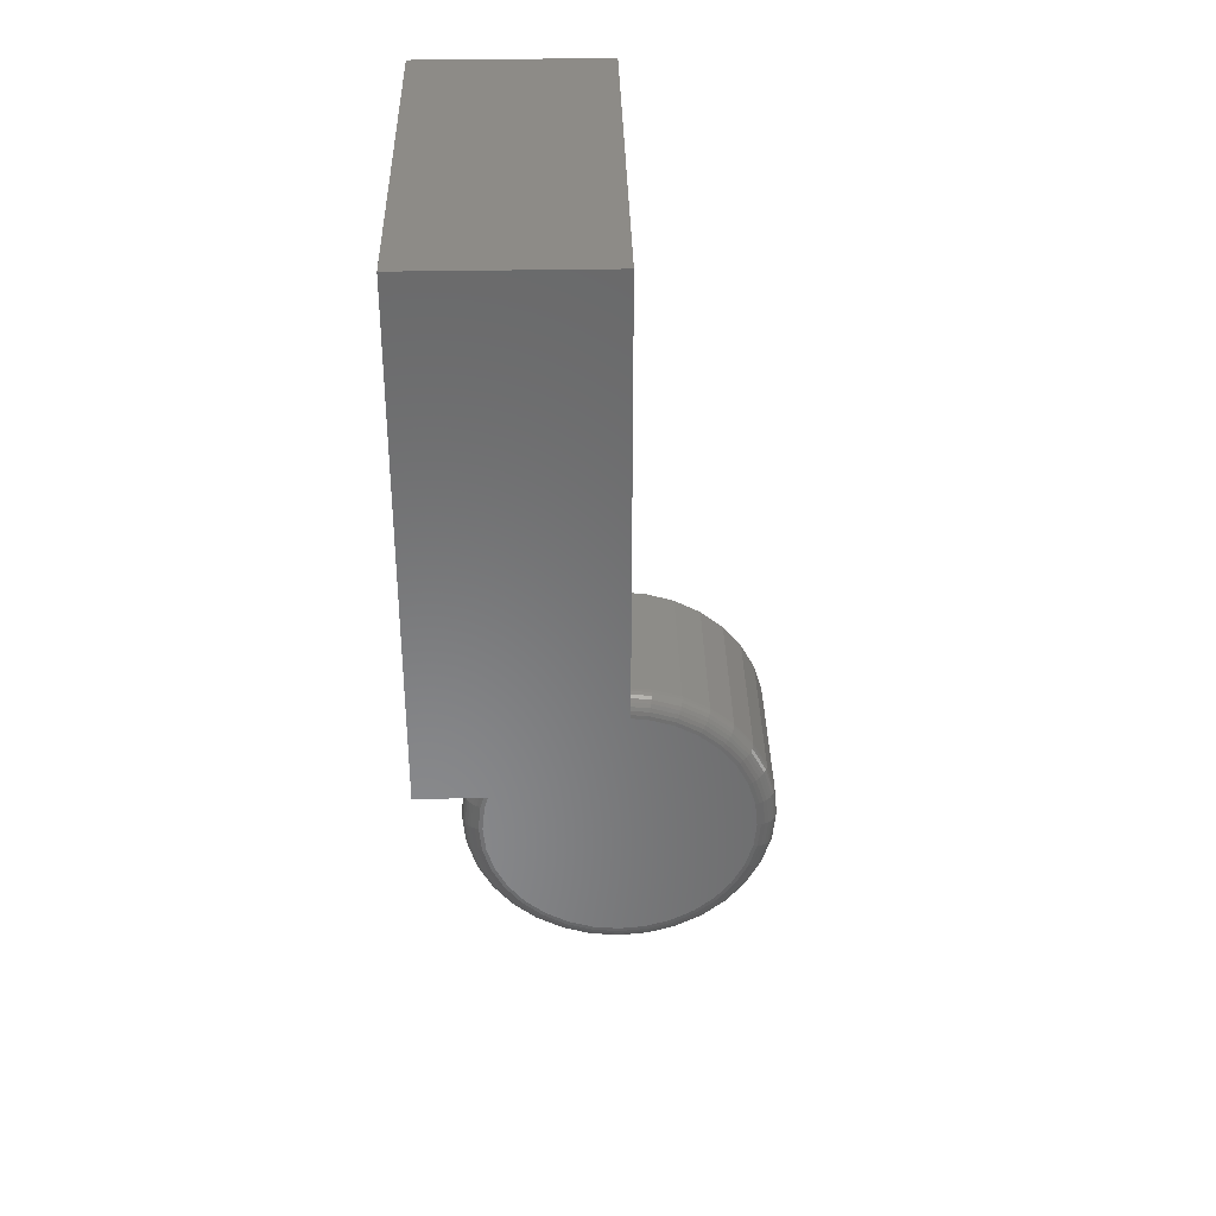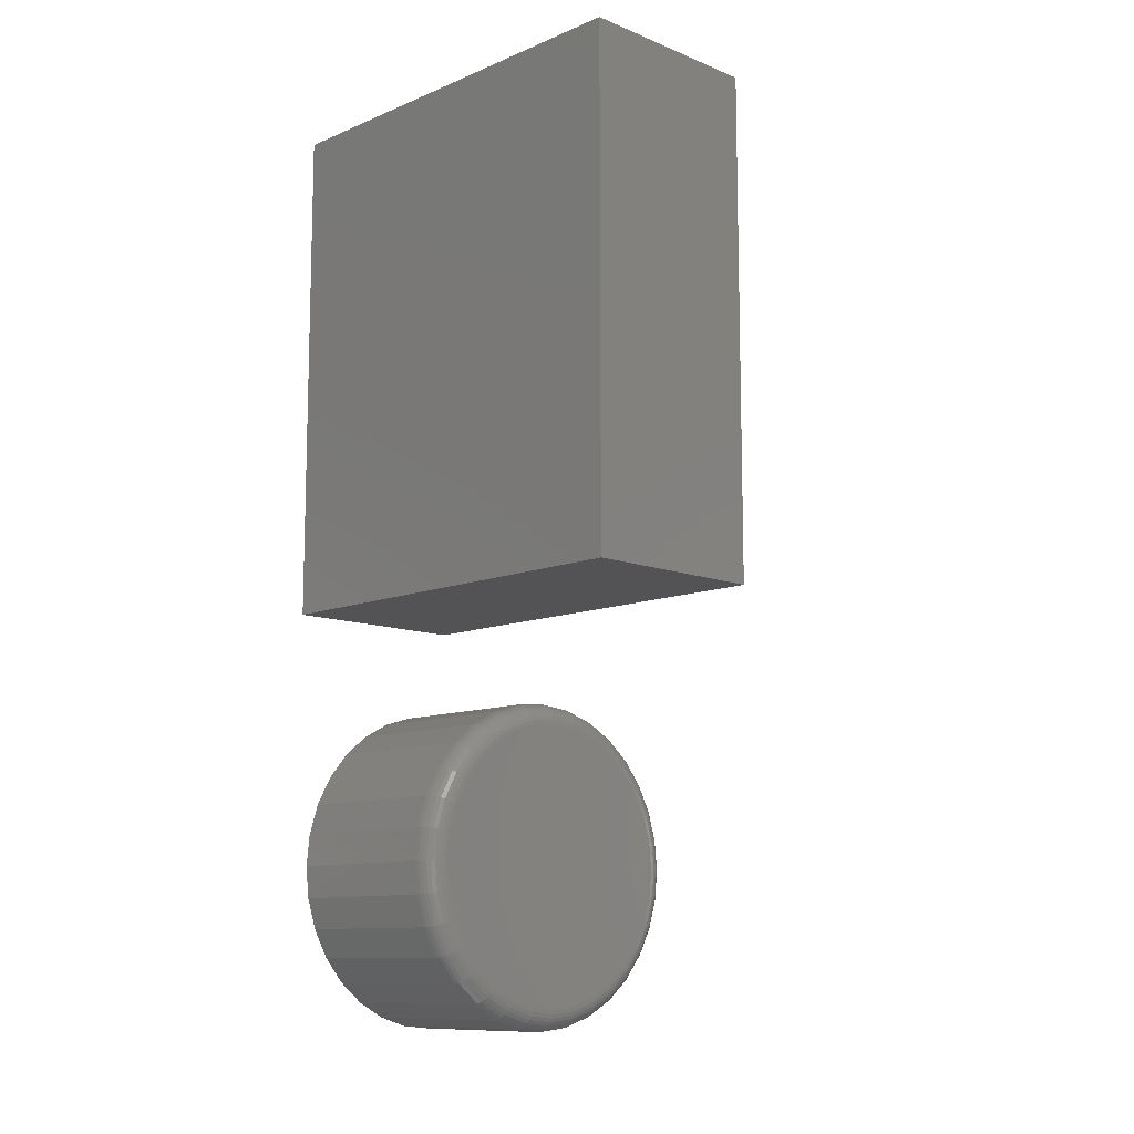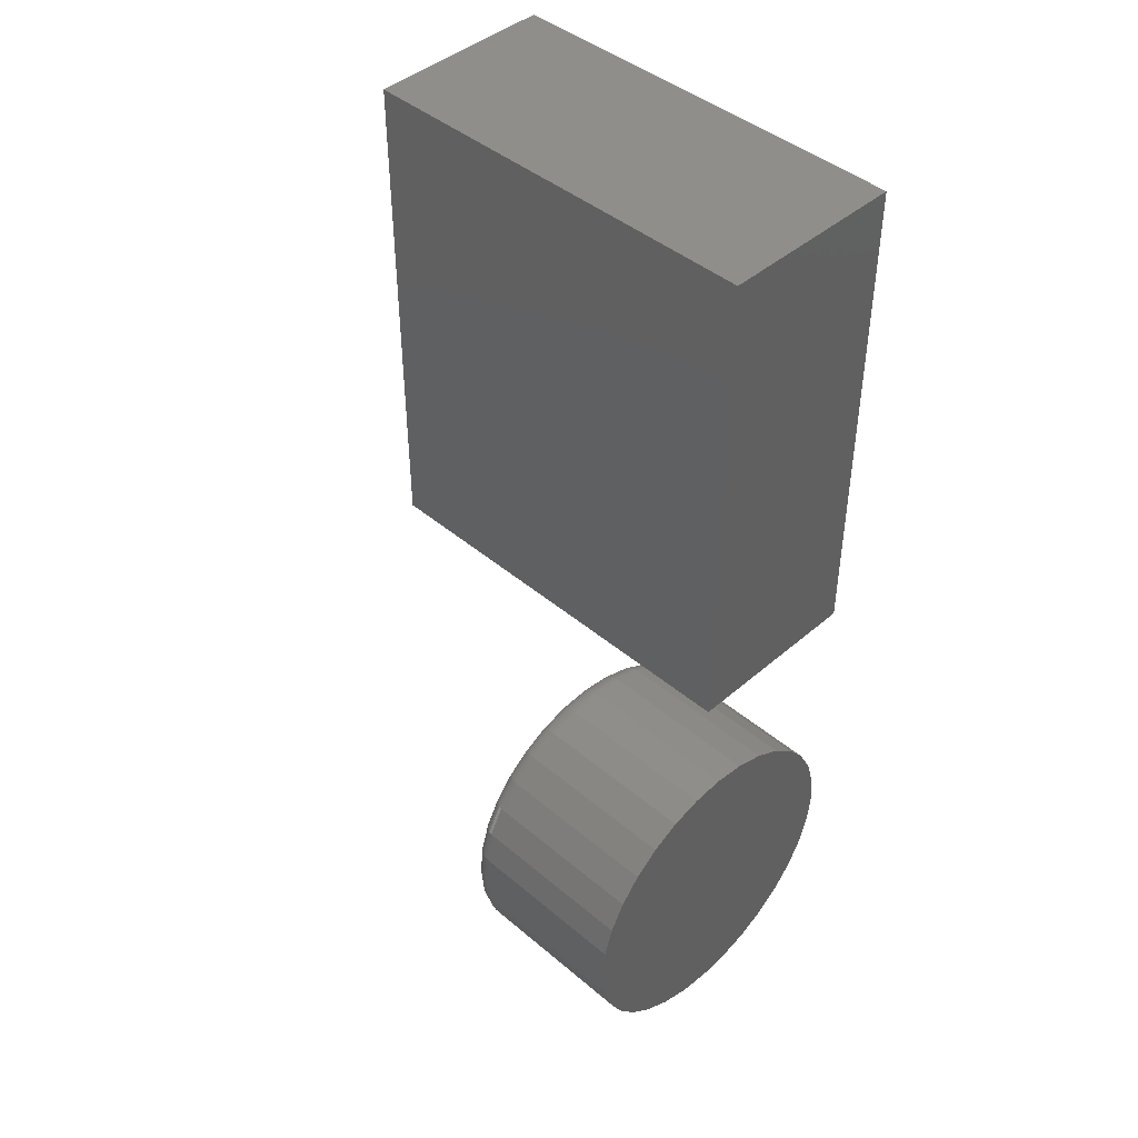
<metadata>
{"format":"stl","ext":"stl","renderer":"f3d","projection":"perspective","resolution":1024,"background":"white","views":[{"elev":34.8,"azim":178.6,"up":"+Y"},{"elev":-10.8,"azim":135.5,"up":"+Y"},{"elev":43.8,"azim":-45.3,"up":"+Y"}]}
</metadata>
<code>
# stl→obj: 328 verts, 648 faces
v 0.75 0.9922 -1
v 0.75 2.984 -1
v 0.75 0.9922 0.6776
v 0.75 2.984 0.6776
v 0 0.9922 -1
v -1.863e-16 0.9922 0.6776
v 1.354e-32 2.984 -1
v -1.863e-16 2.984 0.6776
v 0.002796 0.5575 0
v 0.1116 0.5468 0
v -0.106 0.5468 0
v 0.002796 -0.5575 0
v -0.106 -0.5468 0
v 0.1116 -0.5468 0
v -0.2105 -0.515 0
v 0.2161 -0.515 0
v -0.3069 -0.4635 0
v 0.3125 -0.4635 0
v -0.3914 -0.3942 0
v 0.397 -0.3942 0
v -0.4607 -0.3097 0
v 0.4663 -0.3097 0
v -0.5123 -0.2133 0
v 0.5178 -0.2133 0
v -0.544 -0.1088 0
v 0.5496 -0.1088 0
v -0.5547 -1.86e-16 0
v 0.5603 -1.433e-16 0
v -0.544 0.1088 0
v 0.5496 0.1088 0
v -0.5123 0.2133 0
v 0.5178 0.2133 0
v -0.4607 0.3097 0
v 0.4663 0.3097 0
v -0.3914 0.3942 0
v 0.397 0.3942 0
v -0.3069 0.4635 0
v 0.3125 0.4635 0
v -0.2105 0.515 0
v 0.2161 0.515 0
v 0.6462 -1.301e-15 0.08594
v 0.6462 0 0.75
v 0.6339 -0.1255 0.08594
v 0.6339 -0.1255 0.75
v 0.5972 -0.2462 0.08594
v 0.5972 -0.2462 0.75
v 0.5378 -0.3575 0.08594
v 0.5378 -0.3575 0.75
v 0.4578 -0.455 0.08594
v 0.4578 -0.455 0.75
v 0.3603 -0.535 0.08594
v 0.3603 -0.535 0.75
v 0.249 -0.5944 0.08594
v 0.249 -0.5944 0.75
v 0.1283 -0.6311 0.08594
v 0.1283 -0.6311 0.75
v 0.002796 -0.6434 0.08594
v 0.002796 -0.6434 0.75
v -0.1227 -0.6311 0.08594
v -0.1227 -0.6311 0.75
v -0.2434 -0.5944 0.08594
v -0.2434 -0.5944 0.75
v -0.3547 -0.535 0.08594
v -0.3547 -0.535 0.75
v -0.4522 -0.455 0.08594
v -0.4522 -0.455 0.75
v -0.5322 -0.3575 0.08594
v -0.5322 -0.3575 0.75
v -0.5916 -0.2462 0.08594
v -0.5916 -0.2462 0.75
v -0.6283 -0.1255 0.08594
v -0.6283 -0.1255 0.75
v -0.6406 7.879e-17 0.08594
v -0.6406 7.879e-17 0.75
v -0.6283 0.1255 0.08594
v -0.6283 0.1255 0.75
v -0.5916 0.2462 0.08594
v -0.5916 0.2462 0.75
v -0.5322 0.3575 0.08594
v -0.5322 0.3575 0.75
v -0.4522 0.455 0.08594
v -0.4522 0.455 0.75
v -0.3547 0.535 0.08594
v -0.3547 0.535 0.75
v -0.2434 0.5944 0.08594
v -0.2434 0.5944 0.75
v -0.1227 0.6311 0.08594
v -0.1227 0.6311 0.75
v 0.002796 0.6434 0.08594
v 0.002796 0.6434 0.75
v 0.1283 0.6311 0.08594
v 0.1283 0.6311 0.75
v 0.249 0.5944 0.08594
v 0.249 0.5944 0.75
v 0.3603 0.535 0.08594
v 0.3603 0.535 0.75
v 0.4578 0.455 0.08594
v 0.4578 0.455 0.75
v 0.5378 0.3575 0.08594
v 0.5378 0.3575 0.75
v 0.5972 0.2462 0.08594
v 0.5972 0.2462 0.75
v 0.6339 0.1255 0.08594
v 0.6339 0.1255 0.75
v 0.6446 0 0.06917
v 0.6322 -0.1252 0.06917
v 0.6397 0 0.05305
v 0.6274 -0.1242 0.05305
v 0.6317 0 0.03819
v 0.6196 -0.1227 0.03819
v 0.621 0 0.02517
v 0.6092 -0.1206 0.02517
v 0.608 5.551e-17 0.01448
v 0.5964 -0.1181 0.01448
v 0.5932 5.551e-17 0.006542
v 0.5818 -0.1152 0.006542
v 0.577 2.776e-17 0.001651
v 0.566 -0.112 0.001651
v -0.6266 -0.1252 0.06917
v -0.639 -2.776e-16 0.06917
v -0.6218 -0.1242 0.05305
v -0.6341 -2.776e-16 0.05305
v -0.6141 -0.1227 0.03819
v -0.6261 -2.22e-16 0.03819
v -0.6036 -0.1206 0.02517
v -0.6155 -2.22e-16 0.02517
v -0.5908 -0.1181 0.01448
v -0.6024 -3.331e-16 0.01448
v -0.5762 -0.1152 0.006542
v -0.5876 -2.776e-16 0.006542
v -0.5604 -0.112 0.001651
v -0.5715 -2.776e-16 0.001651
v -0.5901 -0.2456 0.06917
v -0.5856 -0.2437 0.05305
v -0.5783 -0.2407 0.03819
v -0.5684 -0.2366 0.02517
v -0.5564 -0.2316 0.01448
v -0.5426 -0.2259 0.006542
v -0.5277 -0.2198 0.001651
v -0.5308 -0.3565 0.06917
v -0.5267 -0.3538 0.05305
v -0.5201 -0.3494 0.03819
v -0.5113 -0.3435 0.02517
v -0.5004 -0.3362 0.01448
v -0.4881 -0.328 0.006542
v -0.4747 -0.319 0.001651
v -0.451 -0.4538 0.06917
v -0.4475 -0.4503 0.05305
v -0.4419 -0.4447 0.03819
v -0.4344 -0.4372 0.02517
v -0.4252 -0.428 0.01448
v -0.4147 -0.4175 0.006542
v -0.4033 -0.4061 0.001651
v -0.3538 -0.5336 0.06917
v -0.351 -0.5295 0.05305
v -0.3466 -0.5229 0.03819
v -0.3407 -0.5141 0.02517
v -0.3335 -0.5032 0.01448
v -0.3252 -0.4909 0.006542
v -0.3162 -0.4775 0.001651
v -0.2428 -0.5929 0.06917
v -0.2409 -0.5884 0.05305
v -0.2379 -0.5811 0.03819
v -0.2338 -0.5712 0.02517
v -0.2288 -0.5592 0.01448
v -0.2231 -0.5454 0.006542
v -0.217 -0.5305 0.001651
v -0.1224 -0.6294 0.06917
v -0.1215 -0.6246 0.05305
v -0.1199 -0.6169 0.03819
v -0.1178 -0.6064 0.02517
v -0.1153 -0.5936 0.01448
v -0.1124 -0.579 0.006542
v -0.1092 -0.5632 0.001651
v 0.002796 -0.6418 0.06917
v 0.002796 -0.6369 0.05305
v 0.002796 -0.6289 0.03819
v 0.002796 -0.6183 0.02517
v 0.002796 -0.6052 0.01448
v 0.002796 -0.5904 0.006542
v 0.002796 -0.5742 0.001651
v 0.128 -0.6294 0.06917
v 0.127 -0.6246 0.05305
v 0.1255 -0.6169 0.03819
v 0.1234 -0.6064 0.02517
v 0.1209 -0.5936 0.01448
v 0.118 -0.579 0.006542
v 0.1148 -0.5632 0.001651
v 0.2484 -0.5929 0.06917
v 0.2465 -0.5884 0.05305
v 0.2435 -0.5811 0.03819
v 0.2394 -0.5712 0.02517
v 0.2344 -0.5592 0.01448
v 0.2287 -0.5454 0.006542
v 0.2226 -0.5305 0.001651
v 0.3593 -0.5336 0.06917
v 0.3566 -0.5295 0.05305
v 0.3522 -0.5229 0.03819
v 0.3463 -0.5141 0.02517
v 0.339 -0.5032 0.01448
v 0.3308 -0.4909 0.006542
v 0.3218 -0.4775 0.001651
v 0.4566 -0.4538 0.06917
v 0.4531 -0.4503 0.05305
v 0.4475 -0.4447 0.03819
v 0.44 -0.4372 0.02517
v 0.4308 -0.428 0.01448
v 0.4203 -0.4175 0.006542
v 0.4089 -0.4061 0.001651
v 0.5364 -0.3565 0.06917
v 0.5323 -0.3538 0.05305
v 0.5257 -0.3494 0.03819
v 0.5169 -0.3435 0.02517
v 0.506 -0.3362 0.01448
v 0.4937 -0.328 0.006542
v 0.4803 -0.319 0.001651
v 0.5957 -0.2456 0.06917
v 0.5912 -0.2437 0.05305
v 0.5839 -0.2407 0.03819
v 0.574 -0.2366 0.02517
v 0.562 -0.2316 0.01448
v 0.5482 -0.2259 0.006542
v 0.5333 -0.2198 0.001651
v -0.6266 0.1252 0.06917
v -0.6218 0.1242 0.05305
v -0.6141 0.1227 0.03819
v -0.6036 0.1206 0.02517
v -0.5908 0.1181 0.01448
v -0.5762 0.1152 0.006542
v -0.5604 0.112 0.001651
v 0.6322 0.1252 0.06917
v 0.6274 0.1242 0.05305
v 0.6196 0.1227 0.03819
v 0.6092 0.1206 0.02517
v 0.5964 0.1181 0.01448
v 0.5818 0.1152 0.006542
v 0.566 0.112 0.001651
v 0.5957 0.2456 0.06917
v 0.5912 0.2437 0.05305
v 0.5839 0.2407 0.03819
v 0.574 0.2366 0.02517
v 0.562 0.2316 0.01448
v 0.5482 0.2259 0.006542
v 0.5333 0.2198 0.001651
v 0.5364 0.3565 0.06917
v 0.5323 0.3538 0.05305
v 0.5257 0.3494 0.03819
v 0.5169 0.3435 0.02517
v 0.506 0.3362 0.01448
v 0.4937 0.328 0.006542
v 0.4803 0.319 0.001651
v 0.4566 0.4538 0.06917
v 0.4531 0.4503 0.05305
v 0.4475 0.4447 0.03819
v 0.44 0.4372 0.02517
v 0.4308 0.428 0.01448
v 0.4203 0.4175 0.006542
v 0.4089 0.4061 0.001651
v 0.3593 0.5336 0.06917
v 0.3566 0.5295 0.05305
v 0.3522 0.5229 0.03819
v 0.3463 0.5141 0.02517
v 0.339 0.5032 0.01448
v 0.3308 0.4909 0.006542
v 0.3218 0.4775 0.001651
v 0.2484 0.5929 0.06917
v 0.2465 0.5884 0.05305
v 0.2435 0.5811 0.03819
v 0.2394 0.5712 0.02517
v 0.2344 0.5592 0.01448
v 0.2287 0.5454 0.006542
v 0.2226 0.5305 0.001651
v 0.128 0.6294 0.06917
v 0.127 0.6246 0.05305
v 0.1255 0.6169 0.03819
v 0.1234 0.6064 0.02517
v 0.1209 0.5936 0.01448
v 0.118 0.579 0.006542
v 0.1148 0.5632 0.001651
v 0.002796 0.6418 0.06917
v 0.002796 0.6369 0.05305
v 0.002796 0.6289 0.03819
v 0.002796 0.6183 0.02517
v 0.002796 0.6052 0.01448
v 0.002796 0.5904 0.006542
v 0.002796 0.5742 0.001651
v -0.1224 0.6294 0.06917
v -0.1215 0.6246 0.05305
v -0.1199 0.6169 0.03819
v -0.1178 0.6064 0.02517
v -0.1153 0.5936 0.01448
v -0.1124 0.579 0.006542
v -0.1092 0.5632 0.001651
v -0.2428 0.5929 0.06917
v -0.2409 0.5884 0.05305
v -0.2379 0.5811 0.03819
v -0.2338 0.5712 0.02517
v -0.2288 0.5592 0.01448
v -0.2231 0.5454 0.006542
v -0.217 0.5305 0.001651
v -0.3538 0.5336 0.06917
v -0.351 0.5295 0.05305
v -0.3466 0.5229 0.03819
v -0.3407 0.5141 0.02517
v -0.3335 0.5032 0.01448
v -0.3252 0.4909 0.006542
v -0.3162 0.4775 0.001651
v -0.451 0.4538 0.06917
v -0.4475 0.4503 0.05305
v -0.4419 0.4447 0.03819
v -0.4344 0.4372 0.02517
v -0.4252 0.428 0.01448
v -0.4147 0.4175 0.006542
v -0.4033 0.4061 0.001651
v -0.5308 0.3565 0.06917
v -0.5267 0.3538 0.05305
v -0.5201 0.3494 0.03819
v -0.5113 0.3435 0.02517
v -0.5004 0.3362 0.01448
v -0.4881 0.328 0.006542
v -0.4747 0.319 0.001651
v -0.5901 0.2456 0.06917
v -0.5856 0.2437 0.05305
v -0.5783 0.2407 0.03819
v -0.5684 0.2366 0.02517
v -0.5564 0.2316 0.01448
v -0.5426 0.2259 0.006542
v -0.5277 0.2198 0.001651
f 1 2 3
f 3 2 4
f 5 6 7
f 7 6 8
f 3 6 1
f 1 6 5
f 4 8 3
f 3 8 6
f 2 7 4
f 4 7 8
f 1 5 2
f 2 5 7
f 9 10 11
f 12 13 14
f 14 13 15
f 14 15 16
f 16 15 17
f 16 17 18
f 18 17 19
f 18 19 20
f 20 19 21
f 20 21 22
f 22 21 23
f 22 23 24
f 24 23 25
f 24 25 26
f 26 25 27
f 26 27 28
f 28 27 29
f 28 29 30
f 30 29 31
f 30 31 32
f 32 31 33
f 32 33 34
f 34 33 35
f 34 35 36
f 36 35 37
f 36 37 38
f 38 37 39
f 38 39 40
f 40 39 11
f 40 11 10
f 41 42 43
f 43 42 44
f 43 44 45
f 45 44 46
f 45 46 47
f 47 46 48
f 47 48 49
f 49 48 50
f 49 50 51
f 51 50 52
f 51 52 53
f 53 52 54
f 53 54 55
f 55 54 56
f 55 56 57
f 57 56 58
f 57 58 59
f 59 58 60
f 59 60 61
f 61 60 62
f 61 62 63
f 63 62 64
f 63 64 65
f 65 64 66
f 65 66 67
f 67 66 68
f 67 68 69
f 69 68 70
f 69 70 71
f 71 70 72
f 71 72 73
f 73 72 74
f 73 74 75
f 75 74 76
f 75 76 77
f 77 76 78
f 77 78 79
f 79 78 80
f 79 80 81
f 81 80 82
f 81 82 83
f 83 82 84
f 83 84 85
f 85 84 86
f 85 86 87
f 87 86 88
f 87 88 89
f 89 88 90
f 89 90 91
f 91 90 92
f 91 92 93
f 93 92 94
f 93 94 95
f 95 94 96
f 95 96 97
f 97 96 98
f 97 98 99
f 99 98 100
f 99 100 101
f 101 100 102
f 101 102 103
f 103 102 104
f 103 104 41
f 41 104 42
f 41 43 105
f 105 43 106
f 105 106 107
f 107 106 108
f 107 108 109
f 109 108 110
f 109 110 111
f 111 110 112
f 111 112 113
f 113 112 114
f 113 114 115
f 115 114 116
f 115 116 117
f 117 116 118
f 117 118 28
f 28 118 26
f 71 73 119
f 119 73 120
f 119 120 121
f 121 120 122
f 121 122 123
f 123 122 124
f 123 124 125
f 125 124 126
f 125 126 127
f 127 126 128
f 127 128 129
f 129 128 130
f 129 130 131
f 131 130 132
f 131 132 25
f 25 132 27
f 69 71 133
f 133 71 119
f 133 119 134
f 134 119 121
f 134 121 135
f 135 121 123
f 135 123 136
f 136 123 125
f 136 125 137
f 137 125 127
f 137 127 138
f 138 127 129
f 138 129 139
f 139 129 131
f 139 131 23
f 23 131 25
f 67 69 140
f 140 69 133
f 140 133 141
f 141 133 134
f 141 134 142
f 142 134 135
f 142 135 143
f 143 135 136
f 143 136 144
f 144 136 137
f 144 137 145
f 145 137 138
f 145 138 146
f 146 138 139
f 146 139 21
f 21 139 23
f 65 67 147
f 147 67 140
f 147 140 148
f 148 140 141
f 148 141 149
f 149 141 142
f 149 142 150
f 150 142 143
f 150 143 151
f 151 143 144
f 151 144 152
f 152 144 145
f 152 145 153
f 153 145 146
f 153 146 19
f 19 146 21
f 63 65 154
f 154 65 147
f 154 147 155
f 155 147 148
f 155 148 156
f 156 148 149
f 156 149 157
f 157 149 150
f 157 150 158
f 158 150 151
f 158 151 159
f 159 151 152
f 159 152 160
f 160 152 153
f 160 153 17
f 17 153 19
f 61 63 161
f 161 63 154
f 161 154 162
f 162 154 155
f 162 155 163
f 163 155 156
f 163 156 164
f 164 156 157
f 164 157 165
f 165 157 158
f 165 158 166
f 166 158 159
f 166 159 167
f 167 159 160
f 167 160 15
f 15 160 17
f 59 61 168
f 168 61 161
f 168 161 169
f 169 161 162
f 169 162 170
f 170 162 163
f 170 163 171
f 171 163 164
f 171 164 172
f 172 164 165
f 172 165 173
f 173 165 166
f 173 166 174
f 174 166 167
f 174 167 13
f 13 167 15
f 57 59 175
f 175 59 168
f 175 168 176
f 176 168 169
f 176 169 177
f 177 169 170
f 177 170 178
f 178 170 171
f 178 171 179
f 179 171 172
f 179 172 180
f 180 172 173
f 180 173 181
f 181 173 174
f 181 174 12
f 12 174 13
f 55 57 182
f 182 57 175
f 182 175 183
f 183 175 176
f 183 176 184
f 184 176 177
f 184 177 185
f 185 177 178
f 185 178 186
f 186 178 179
f 186 179 187
f 187 179 180
f 187 180 188
f 188 180 181
f 188 181 14
f 14 181 12
f 53 55 189
f 189 55 182
f 189 182 190
f 190 182 183
f 190 183 191
f 191 183 184
f 191 184 192
f 192 184 185
f 192 185 193
f 193 185 186
f 193 186 194
f 194 186 187
f 194 187 195
f 195 187 188
f 195 188 16
f 16 188 14
f 51 53 196
f 196 53 189
f 196 189 197
f 197 189 190
f 197 190 198
f 198 190 191
f 198 191 199
f 199 191 192
f 199 192 200
f 200 192 193
f 200 193 201
f 201 193 194
f 201 194 202
f 202 194 195
f 202 195 18
f 18 195 16
f 49 51 203
f 203 51 196
f 203 196 204
f 204 196 197
f 204 197 205
f 205 197 198
f 205 198 206
f 206 198 199
f 206 199 207
f 207 199 200
f 207 200 208
f 208 200 201
f 208 201 209
f 209 201 202
f 209 202 20
f 20 202 18
f 47 49 210
f 210 49 203
f 210 203 211
f 211 203 204
f 211 204 212
f 212 204 205
f 212 205 213
f 213 205 206
f 213 206 214
f 214 206 207
f 214 207 215
f 215 207 208
f 215 208 216
f 216 208 209
f 216 209 22
f 22 209 20
f 45 47 217
f 217 47 210
f 217 210 218
f 218 210 211
f 218 211 219
f 219 211 212
f 219 212 220
f 220 212 213
f 220 213 221
f 221 213 214
f 221 214 222
f 222 214 215
f 222 215 223
f 223 215 216
f 223 216 24
f 24 216 22
f 43 45 106
f 106 45 217
f 106 217 108
f 108 217 218
f 108 218 110
f 110 218 219
f 110 219 112
f 112 219 220
f 112 220 114
f 114 220 221
f 114 221 116
f 116 221 222
f 116 222 118
f 118 222 223
f 118 223 26
f 26 223 24
f 73 75 120
f 120 75 224
f 120 224 122
f 122 224 225
f 122 225 124
f 124 225 226
f 124 226 126
f 126 226 227
f 126 227 128
f 128 227 228
f 128 228 130
f 130 228 229
f 130 229 132
f 132 229 230
f 132 230 27
f 27 230 29
f 103 41 231
f 231 41 105
f 231 105 232
f 232 105 107
f 232 107 233
f 233 107 109
f 233 109 234
f 234 109 111
f 234 111 235
f 235 111 113
f 235 113 236
f 236 113 115
f 236 115 237
f 237 115 117
f 237 117 30
f 30 117 28
f 101 103 238
f 238 103 231
f 238 231 239
f 239 231 232
f 239 232 240
f 240 232 233
f 240 233 241
f 241 233 234
f 241 234 242
f 242 234 235
f 242 235 243
f 243 235 236
f 243 236 244
f 244 236 237
f 244 237 32
f 32 237 30
f 99 101 245
f 245 101 238
f 245 238 246
f 246 238 239
f 246 239 247
f 247 239 240
f 247 240 248
f 248 240 241
f 248 241 249
f 249 241 242
f 249 242 250
f 250 242 243
f 250 243 251
f 251 243 244
f 251 244 34
f 34 244 32
f 97 99 252
f 252 99 245
f 252 245 253
f 253 245 246
f 253 246 254
f 254 246 247
f 254 247 255
f 255 247 248
f 255 248 256
f 256 248 249
f 256 249 257
f 257 249 250
f 257 250 258
f 258 250 251
f 258 251 36
f 36 251 34
f 95 97 259
f 259 97 252
f 259 252 260
f 260 252 253
f 260 253 261
f 261 253 254
f 261 254 262
f 262 254 255
f 262 255 263
f 263 255 256
f 263 256 264
f 264 256 257
f 264 257 265
f 265 257 258
f 265 258 38
f 38 258 36
f 93 95 266
f 266 95 259
f 266 259 267
f 267 259 260
f 267 260 268
f 268 260 261
f 268 261 269
f 269 261 262
f 269 262 270
f 270 262 263
f 270 263 271
f 271 263 264
f 271 264 272
f 272 264 265
f 272 265 40
f 40 265 38
f 91 93 273
f 273 93 266
f 273 266 274
f 274 266 267
f 274 267 275
f 275 267 268
f 275 268 276
f 276 268 269
f 276 269 277
f 277 269 270
f 277 270 278
f 278 270 271
f 278 271 279
f 279 271 272
f 279 272 10
f 10 272 40
f 89 91 280
f 280 91 273
f 280 273 281
f 281 273 274
f 281 274 282
f 282 274 275
f 282 275 283
f 283 275 276
f 283 276 284
f 284 276 277
f 284 277 285
f 285 277 278
f 285 278 286
f 286 278 279
f 286 279 9
f 9 279 10
f 87 89 287
f 287 89 280
f 287 280 288
f 288 280 281
f 288 281 289
f 289 281 282
f 289 282 290
f 290 282 283
f 290 283 291
f 291 283 284
f 291 284 292
f 292 284 285
f 292 285 293
f 293 285 286
f 293 286 11
f 11 286 9
f 85 87 294
f 294 87 287
f 294 287 295
f 295 287 288
f 295 288 296
f 296 288 289
f 296 289 297
f 297 289 290
f 297 290 298
f 298 290 291
f 298 291 299
f 299 291 292
f 299 292 300
f 300 292 293
f 300 293 39
f 39 293 11
f 83 85 301
f 301 85 294
f 301 294 302
f 302 294 295
f 302 295 303
f 303 295 296
f 303 296 304
f 304 296 297
f 304 297 305
f 305 297 298
f 305 298 306
f 306 298 299
f 306 299 307
f 307 299 300
f 307 300 37
f 37 300 39
f 81 83 308
f 308 83 301
f 308 301 309
f 309 301 302
f 309 302 310
f 310 302 303
f 310 303 311
f 311 303 304
f 311 304 312
f 312 304 305
f 312 305 313
f 313 305 306
f 313 306 314
f 314 306 307
f 314 307 35
f 35 307 37
f 79 81 315
f 315 81 308
f 315 308 316
f 316 308 309
f 316 309 317
f 317 309 310
f 317 310 318
f 318 310 311
f 318 311 319
f 319 311 312
f 319 312 320
f 320 312 313
f 320 313 321
f 321 313 314
f 321 314 33
f 33 314 35
f 77 79 322
f 322 79 315
f 322 315 323
f 323 315 316
f 323 316 324
f 324 316 317
f 324 317 325
f 325 317 318
f 325 318 326
f 326 318 319
f 326 319 327
f 327 319 320
f 327 320 328
f 328 320 321
f 328 321 31
f 31 321 33
f 75 77 224
f 224 77 322
f 224 322 225
f 225 322 323
f 225 323 226
f 226 323 324
f 226 324 227
f 227 324 325
f 227 325 228
f 228 325 326
f 228 326 229
f 229 326 327
f 229 327 230
f 230 327 328
f 230 328 29
f 29 328 31
f 88 92 90
f 92 88 94
f 94 88 86
f 94 86 96
f 96 86 84
f 96 84 98
f 98 84 82
f 98 82 100
f 100 82 80
f 100 80 102
f 102 80 78
f 102 78 104
f 104 78 76
f 104 76 42
f 42 76 74
f 42 74 44
f 44 74 72
f 44 72 46
f 46 72 70
f 46 70 48
f 48 70 68
f 48 68 50
f 50 68 66
f 50 66 52
f 52 66 64
f 52 64 54
f 54 64 62
f 54 62 56
f 56 62 60
f 56 60 58

</code>
